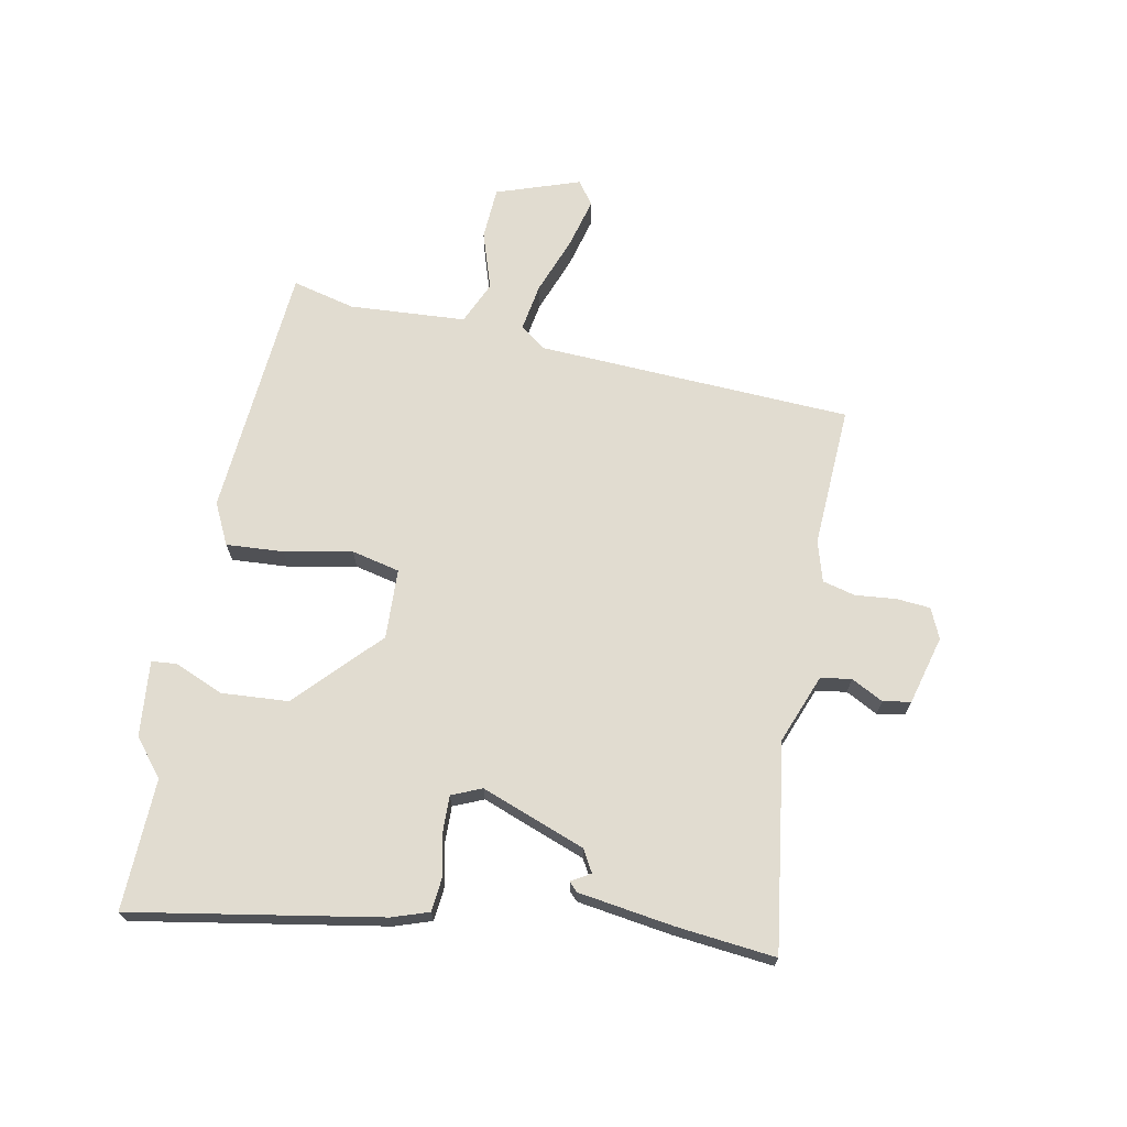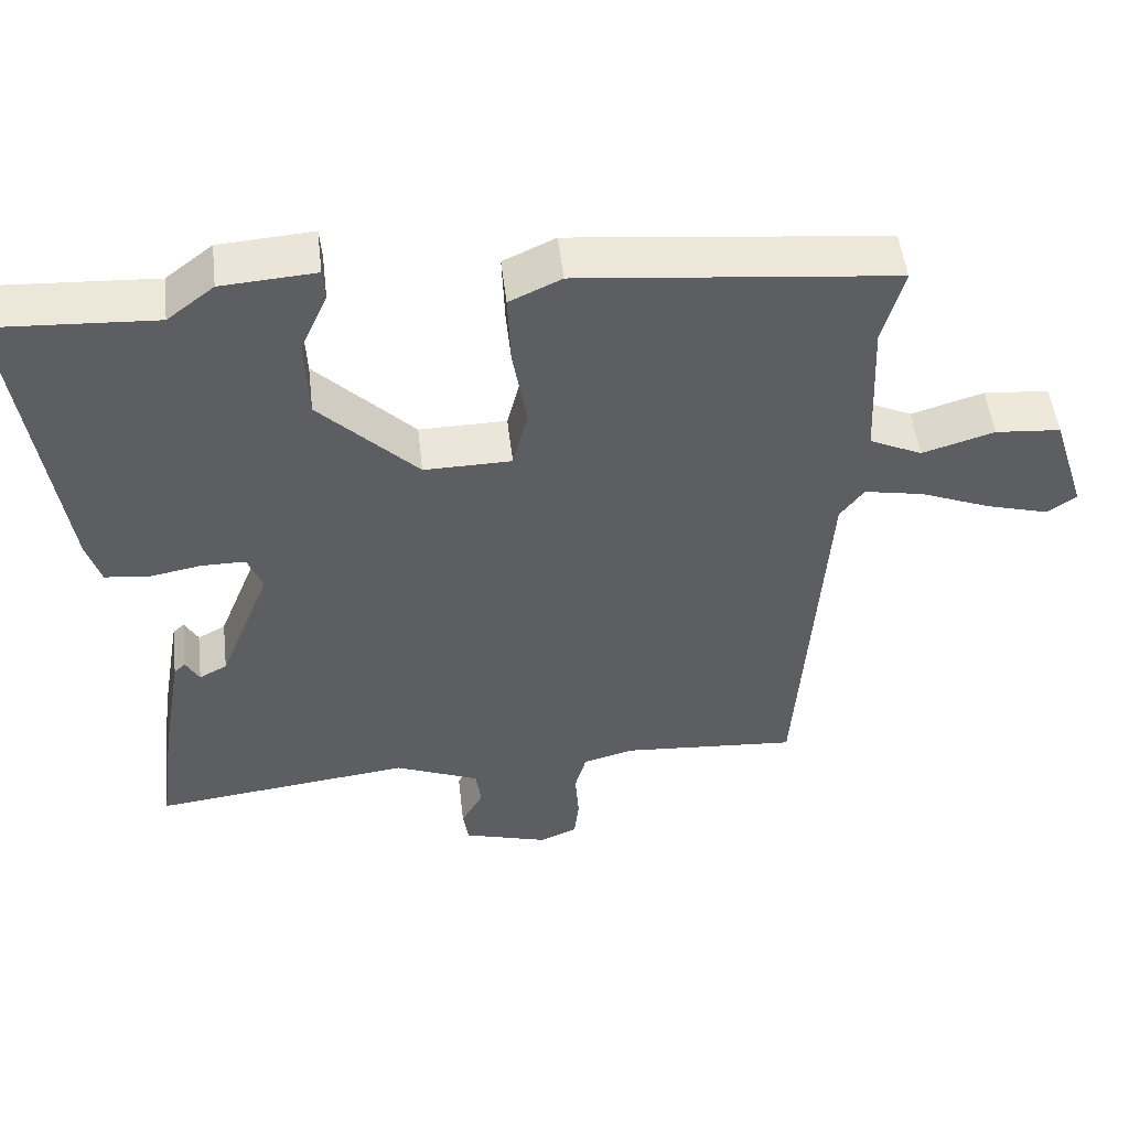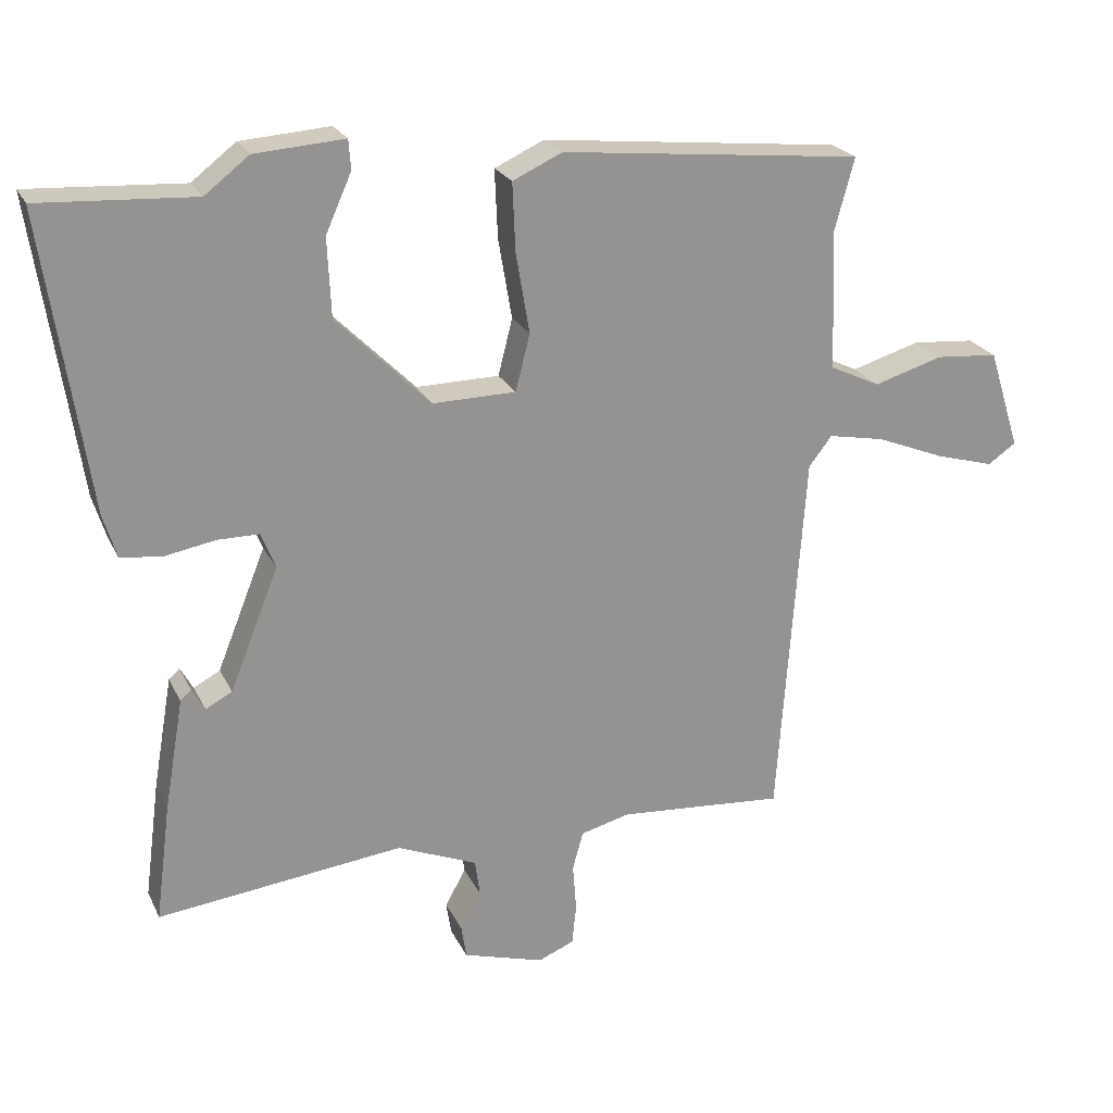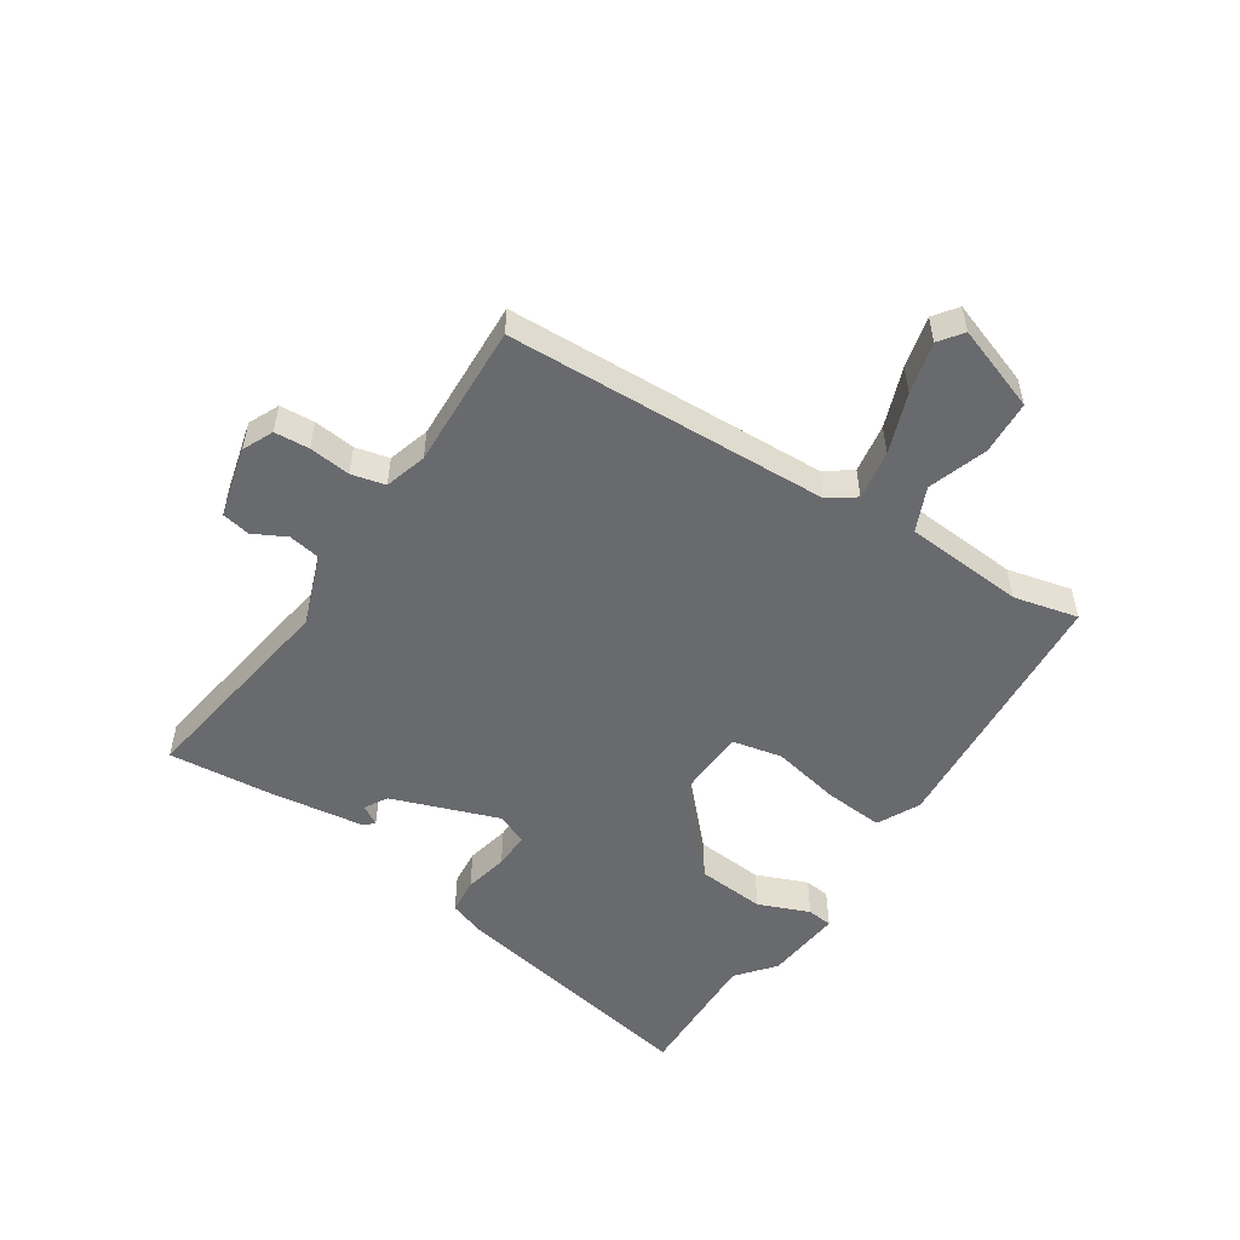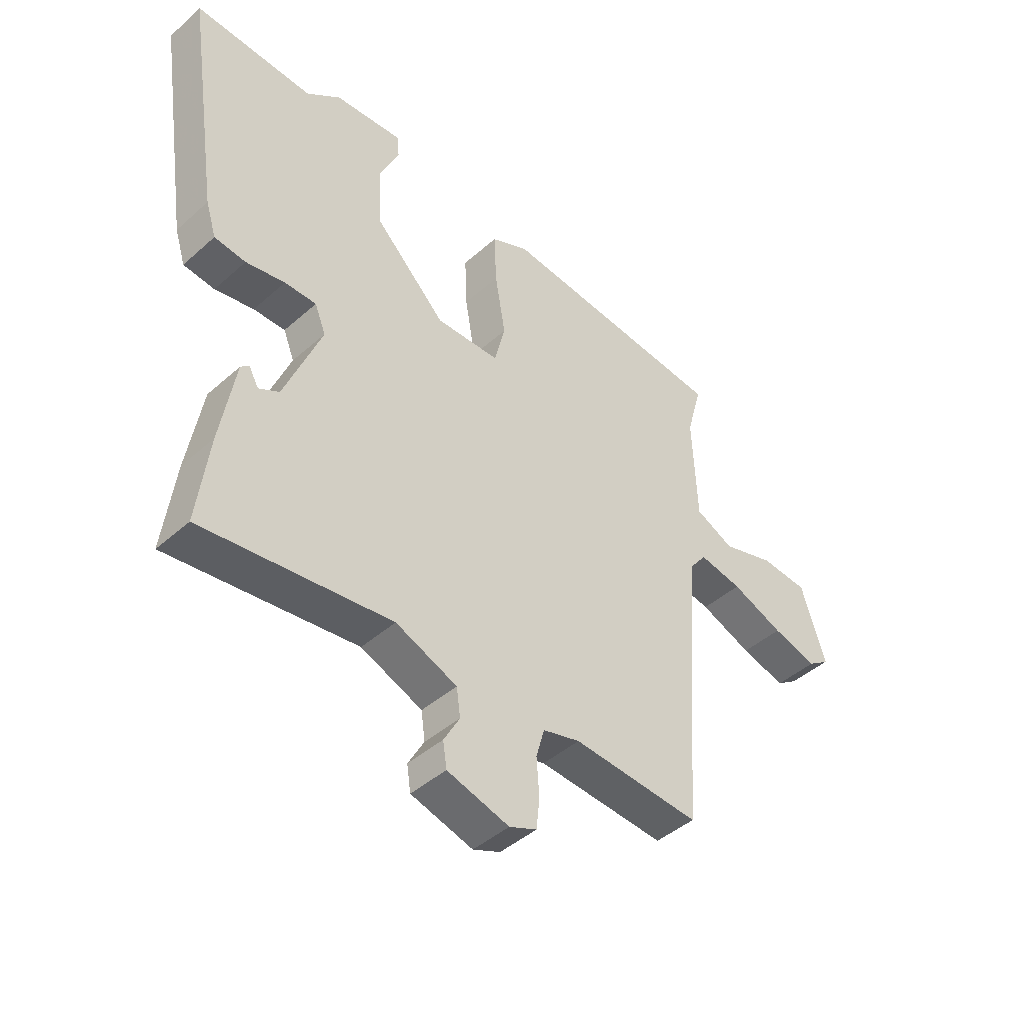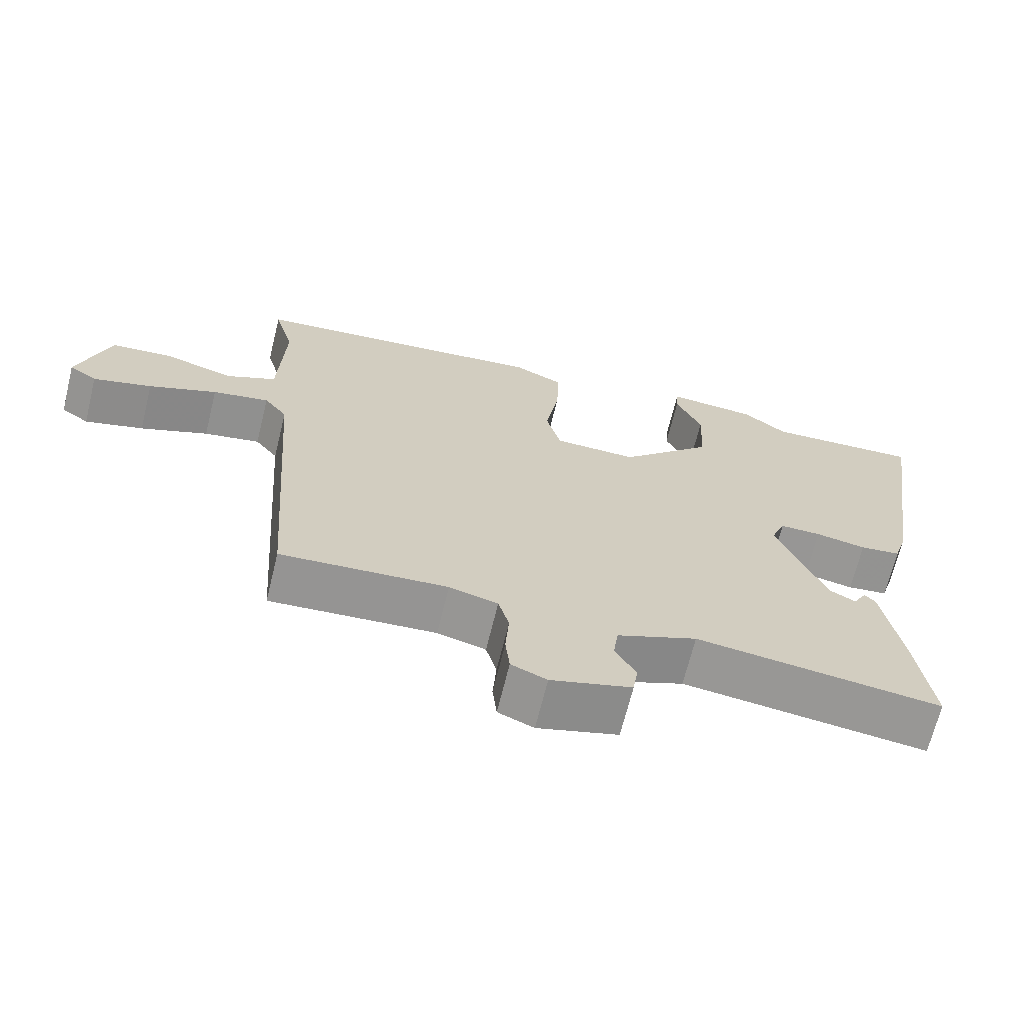
<metadata>
{"format":"obj","ext":"obj","renderer":"f3d","projection":"perspective","resolution":1024,"background":"white","views":[{"elev":69.4,"azim":99.7,"up":"+Y"},{"elev":50.7,"azim":173.4,"up":"+Z"},{"elev":22.9,"azim":159.7,"up":"+Z"},{"elev":-53.1,"azim":-125.1,"up":"+Y"},{"elev":-43.8,"azim":136.1,"up":"+Z"},{"elev":-67.8,"azim":-13.8,"up":"+Z"}]}
</metadata>
<code>
v 0.388 0.07 0.494
v 0.604 0.07 0.506
v 0.542 0.07 0.093
v 0.523 0.07 0.032
v 0.466 0.07 0.025
v 0.395 0.07 0.038
v 0.337 0.07 0.038
v 0.317 0.07 -0.012
v 0.385 0.07 -0.182
v 0.422 0.07 -0.202
v 0.44 0.07 -0.17
v 0.455 0.07 -0.184
v 0.482 0.07 -0.341
v 0.503 0.07 -0.504
v 0.16 0.07 -0.463
v 0.048 0.07 -0.509
v 0.041 0.07 -0.56
v 0.07 0.07 -0.612
v 0.063 0.07 -0.658
v -0.05 0.07 -0.691
v -0.1 0.07 -0.67
v -0.106 0.07 -0.614
v -0.101 0.07 -0.547
v -0.116 0.07 -0.493
v -0.184 0.07 -0.475
v -0.417 0.07 -0.492
v -0.454 0.07 0.027
v -0.486 0.07 0.069
v -0.565 0.07 0.054
v -0.66 0.07 0.016
v -0.742 0.07 -0.007
v -0.781 0.07 0.02
v -0.737 0.07 0.159
v -0.65 0.07 0.166
v -0.554 0.07 0.137
v -0.484 0.07 0.17
v -0.476 0.07 0.363
v -0.504 0.07 0.466
v -0.084 0.07 0.509
v -0.015 0.07 0.477
v -0.019 0.07 0.382
v -0.038 0.07 0.27
v -0.018 0.07 0.191
v 0.098 0.07 0.189
v 0.229 0.07 0.319
v 0.234 0.07 0.429
v 0.198 0.07 0.51
v 0.201 0.07 0.551
v 0.326 0.07 0.542
v 0.388 0 0.494
v 0.604 0 0.506
v 0.542 0 0.093
v 0.523 0 0.032
v 0.466 0 0.025
v 0.395 0 0.038
v 0.337 0 0.038
v 0.317 0 -0.012
v 0.385 0 -0.182
v 0.422 0 -0.202
v 0.44 0 -0.17
v 0.455 0 -0.184
v 0.482 0 -0.341
v 0.503 0 -0.504
v 0.16 0 -0.463
v 0.048 0 -0.509
v 0.041 0 -0.56
v 0.07 0 -0.612
v 0.063 0 -0.658
v -0.05 0 -0.691
v -0.1 0 -0.67
v -0.106 0 -0.614
v -0.101 0 -0.547
v -0.116 0 -0.493
v -0.184 0 -0.475
v -0.417 0 -0.492
v -0.454 0 0.027
v -0.486 0 0.069
v -0.565 0 0.054
v -0.66 0 0.016
v -0.742 0 -0.007
v -0.781 0 0.02
v -0.737 0 0.159
v -0.65 0 0.166
v -0.554 0 0.137
v -0.484 0 0.17
v -0.476 0 0.363
v -0.504 0 0.466
v -0.084 0 0.509
v -0.015 0 0.477
v -0.019 0 0.382
v -0.038 0 0.27
v -0.018 0 0.191
v 0.098 0 0.189
v 0.229 0 0.319
v 0.234 0 0.429
v 0.198 0 0.51
v 0.201 0 0.551
v 0.326 0 0.542
f 46 47 48 49
f 45 46 49 1
f 39 40 41 42
f 37 38 39 42
f 36 37 42 43
f 35 36 43 44
f 33 34 35
f 32 33 35
f 29 30 31 32
f 28 29 32 35
f 25 26 27
f 24 25 27
f 20 21 22 23
f 20 23 24
f 17 18 19 20
f 16 17 20 24
f 15 16 24 27
f 10 11 12 13
f 9 10 13 14
f 8 9 14 15
f 3 4 5 6
f 3 6 7
f 45 1 2 3
f 44 45 3 7
f 28 35 44 7
f 8 15 27 28
f 7 8 28
f 98 97 96 95
f 50 98 95 94
f 91 90 89 88
f 91 88 87 86
f 92 91 86 85
f 93 92 85 84
f 84 83 82
f 84 82 81
f 81 80 79 78
f 84 81 78 77
f 76 75 74
f 76 74 73
f 72 71 70 69
f 73 72 69
f 69 68 67 66
f 73 69 66 65
f 76 73 65 64
f 62 61 60 59
f 63 62 59 58
f 64 63 58 57
f 55 54 53 52
f 56 55 52
f 52 51 50 94
f 56 52 94 93
f 56 93 84 77
f 77 76 64 57
f 77 57 56
f 1 50 51 2
f 2 51 52 3
f 3 52 53 4
f 4 53 54 5
f 5 54 55 6
f 6 55 56 7
f 7 56 57 8
f 8 57 58 9
f 9 58 59 10
f 10 59 60 11
f 11 60 61 12
f 12 61 62 13
f 13 62 63 14
f 14 63 64 15
f 15 64 65 16
f 16 65 66 17
f 17 66 67 18
f 18 67 68 19
f 19 68 69 20
f 20 69 70 21
f 21 70 71 22
f 22 71 72 23
f 23 72 73 24
f 24 73 74 25
f 25 74 75 26
f 26 75 76 27
f 27 76 77 28
f 28 77 78 29
f 29 78 79 30
f 30 79 80 31
f 31 80 81 32
f 32 81 82 33
f 33 82 83 34
f 34 83 84 35
f 35 84 85 36
f 36 85 86 37
f 37 86 87 38
f 38 87 88 39
f 39 88 89 40
f 40 89 90 41
f 41 90 91 42
f 42 91 92 43
f 43 92 93 44
f 44 93 94 45
f 45 94 95 46
f 46 95 96 47
f 47 96 97 48
f 48 97 98 49
f 49 98 50 1

</code>
